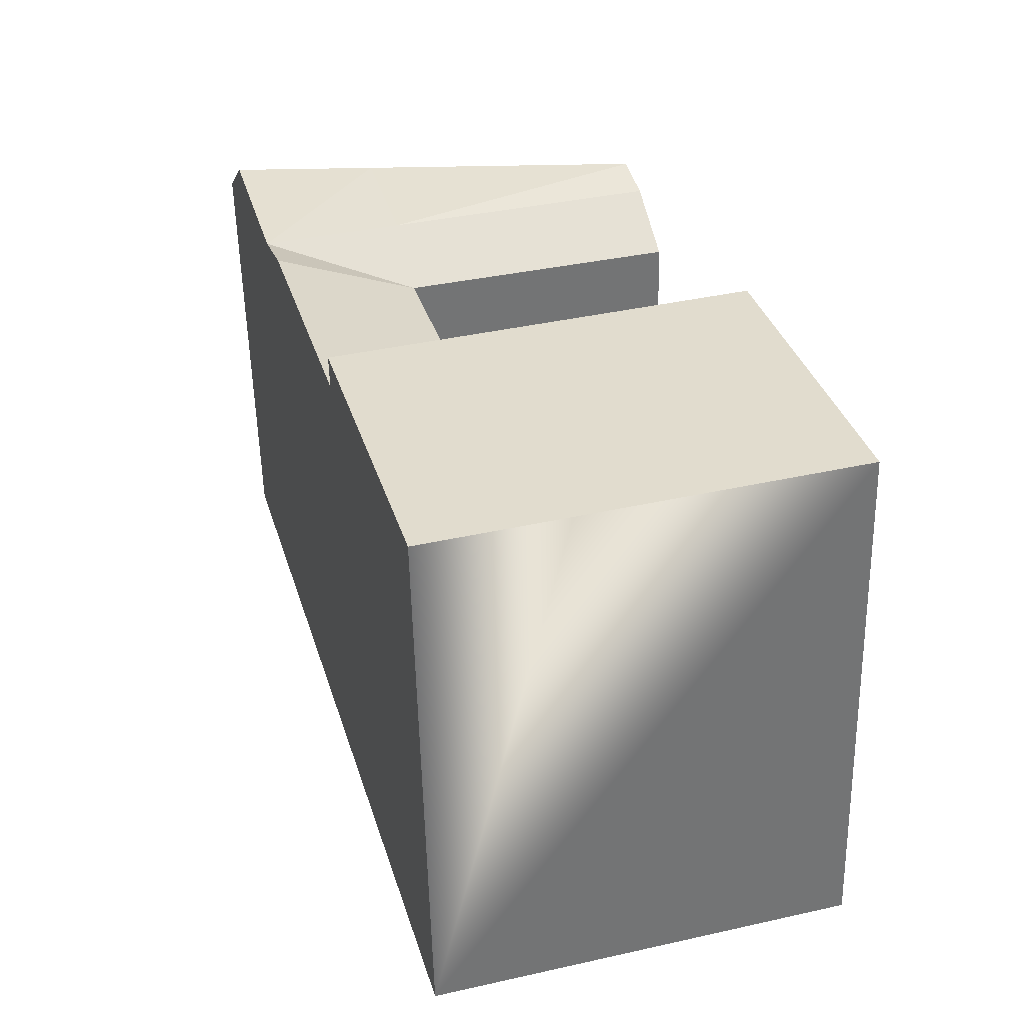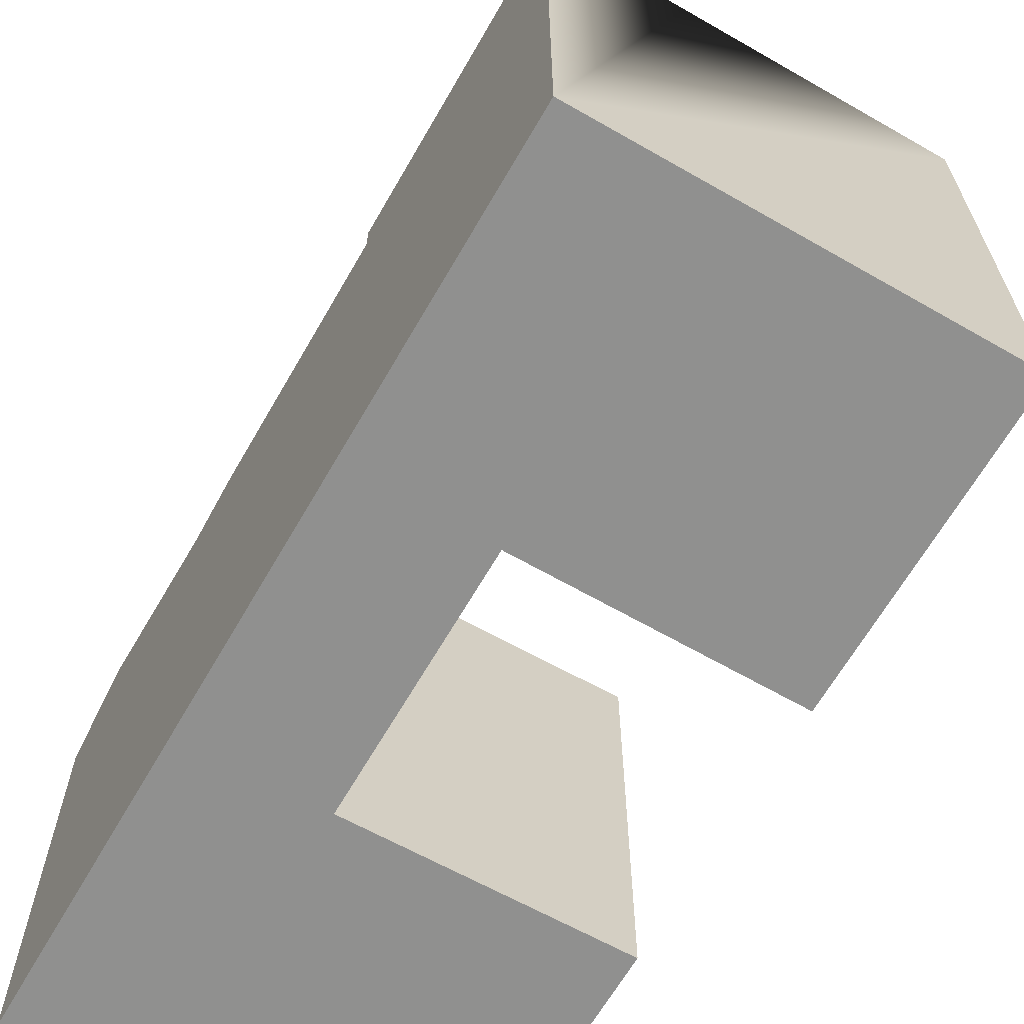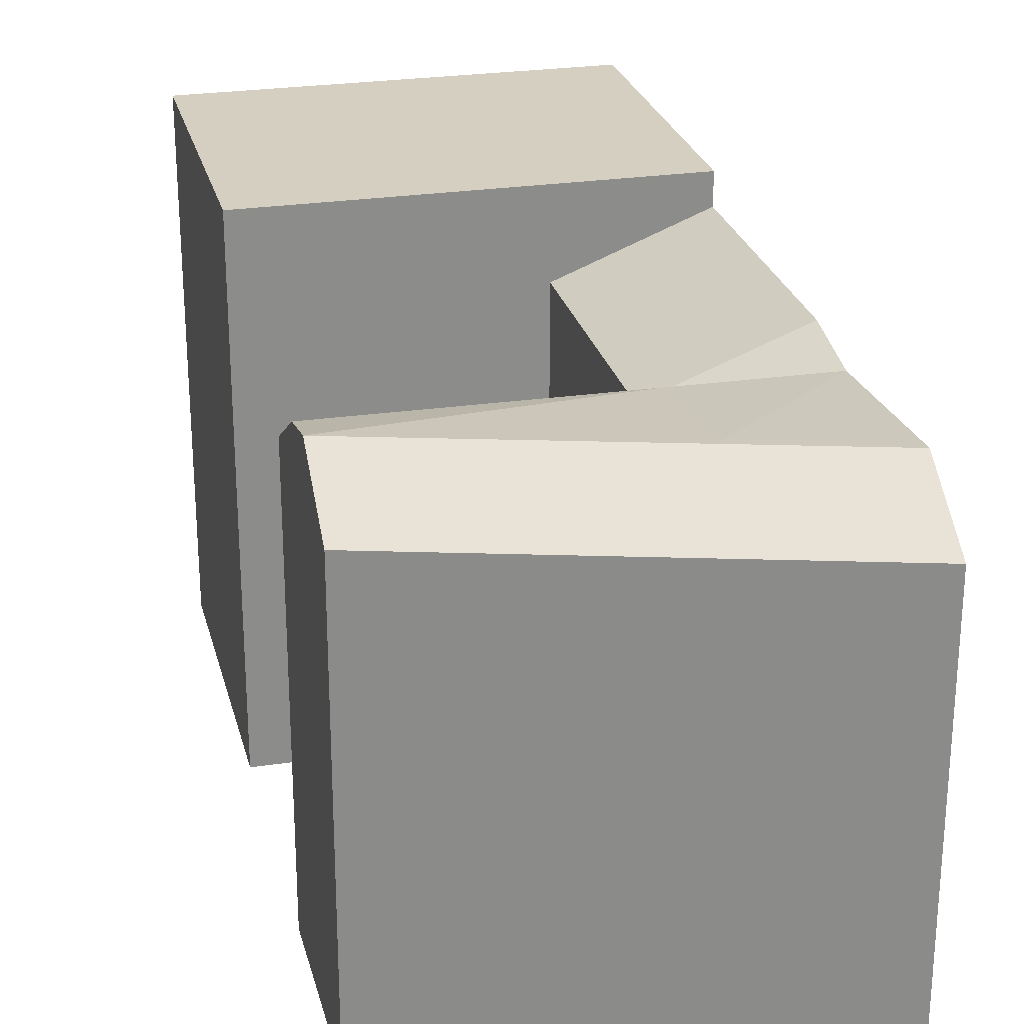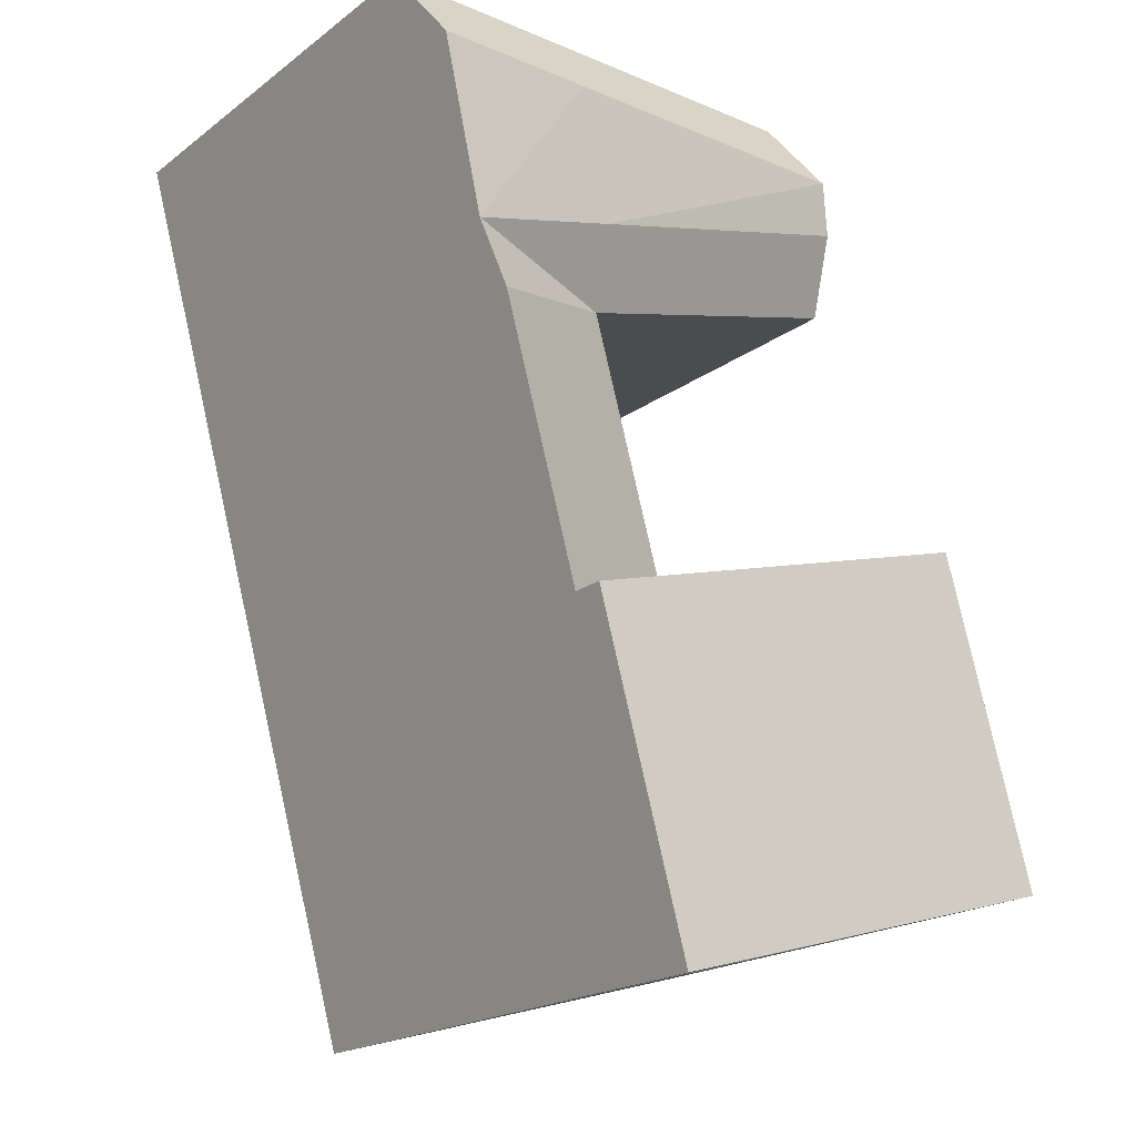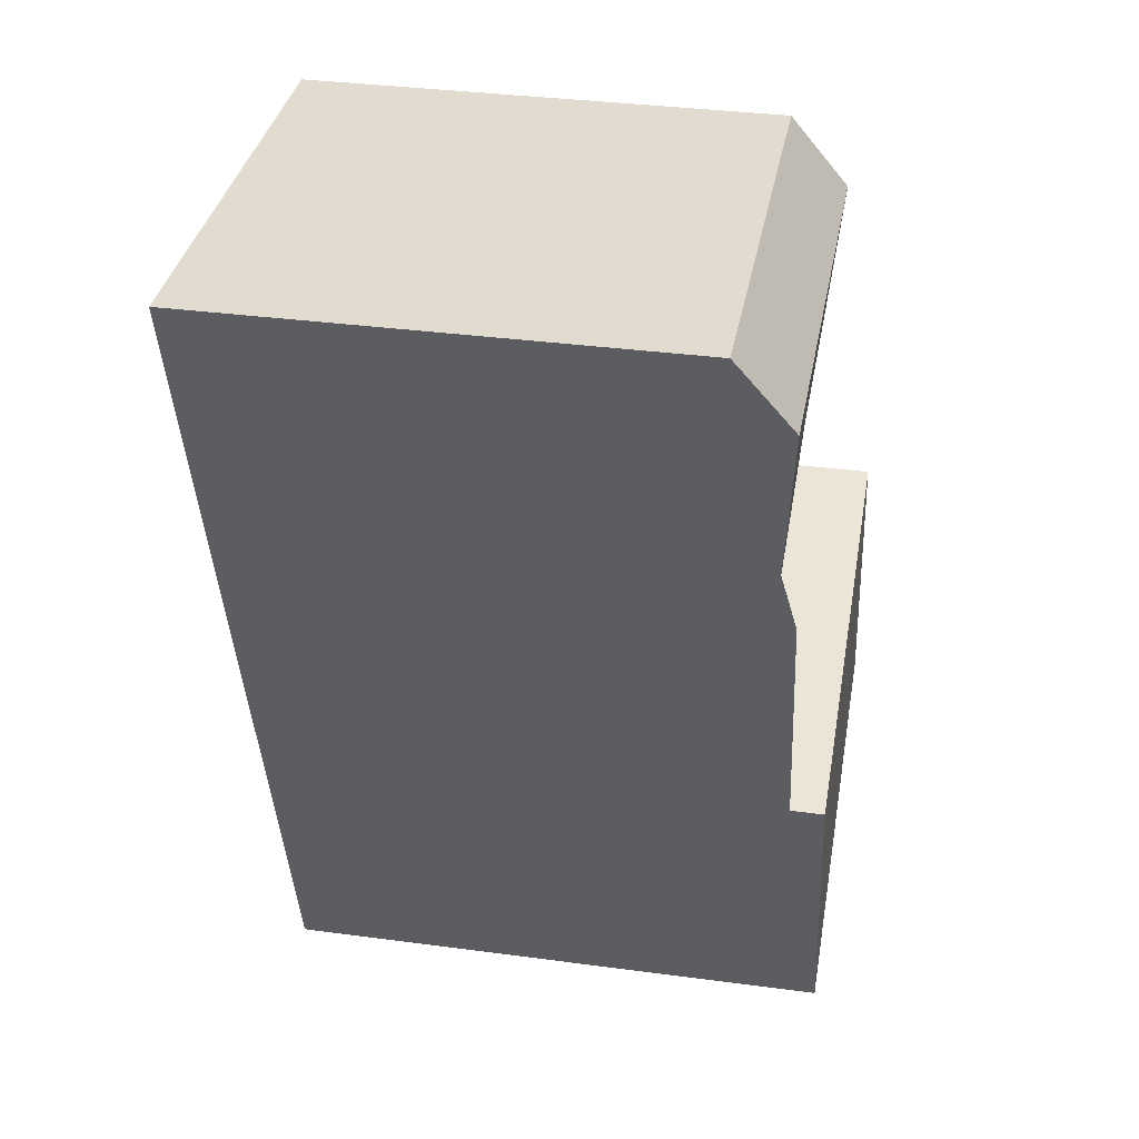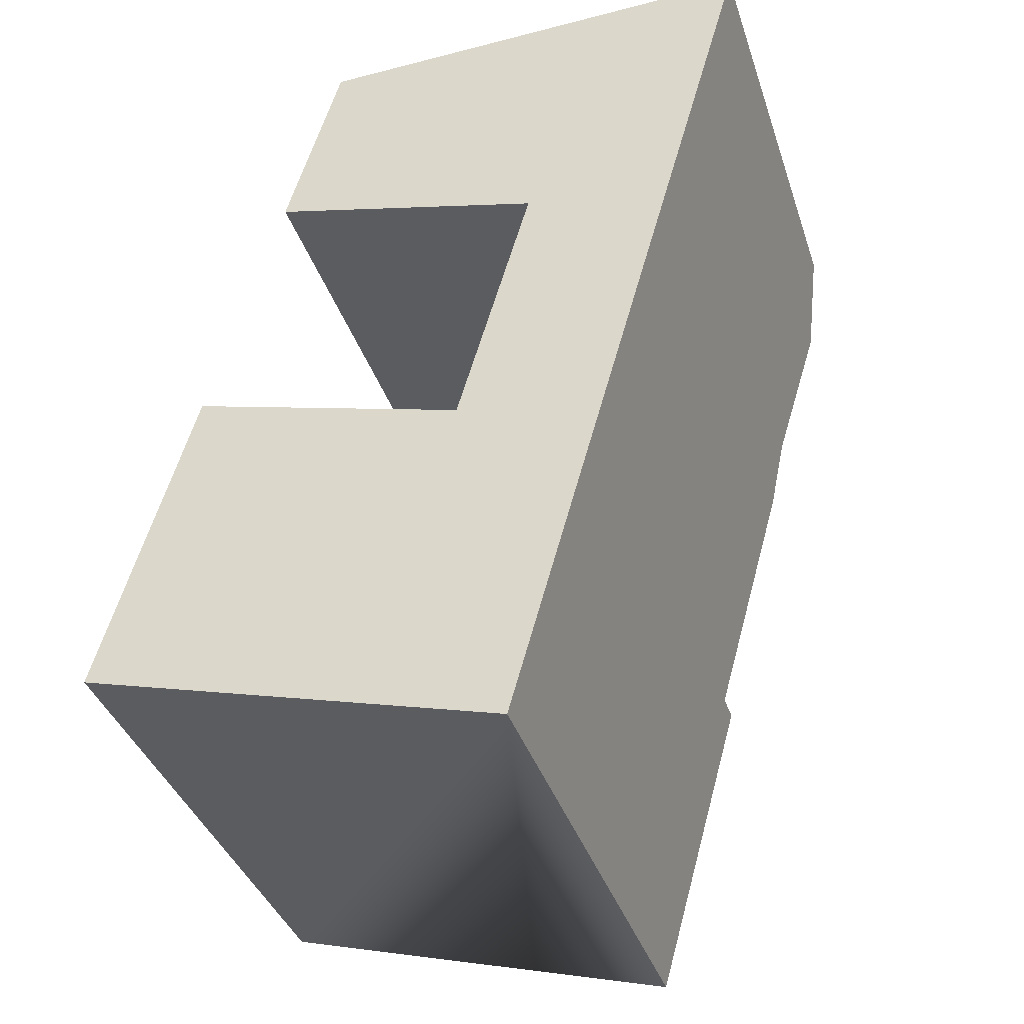
<metadata>
{"format":"obj","ext":"obj","renderer":"f3d","projection":"perspective","resolution":1024,"background":"white","views":[{"elev":-55.5,"azim":-178.7,"up":"+Z"},{"elev":-65.5,"azim":165.8,"up":"+Y"},{"elev":25.9,"azim":2.1,"up":"+Y"},{"elev":-19.8,"azim":143.1,"up":"+Z"},{"elev":35.0,"azim":100.1,"up":"+Z"},{"elev":-38.3,"azim":17.6,"up":"+Z"}]}
</metadata>
<code>
v  16.45 21.58 -4.633
v  14.4 21.58 9.565
v  20.01 21.58 7.985
v  3.564 21.58 12.62
v  0.0004596 21.58 -0.0006832
v  10.85 21.58 -3.054
v  17.33 18 19.95
v  18.08 19.7 22.62
v  23.71 19.7 21.11
v  7.211 19.7 25.53
v  6.456 18 22.85
v  25.56 20.13 27.67
v  20.33 18 30.6
v  26.4 18 30.66
v  19.49 20.13 27.6
v  8.605 18 30.46
v  7.759 20.13 27.47
v  20.01 20.28 7.985
v  14.4 18 9.565
v  22.96 20.28 18.44
v  23.71 -1.293e-15 21.11
v  14.4 -5.857e-16 9.565
v  22.96 -1.129e-15 18.44
v  17.33 -1.221e-15 19.95
v  25.56 -1.694e-15 27.67
v  26.4 -1.878e-15 30.66
v  20.33 -1.873e-15 30.6
v  6.455 -1.399e-15 22.86
v  8.604 -1.865e-15 30.46
v  7.211 -1.563e-15 25.53
v  7.758 -1.682e-15 27.47
v  20.01 -4.89e-16 7.986
v  10.84 1.87e-16 -3.053
v  16.45 2.836e-16 -4.632
v  0 0 0
v  3.564 -7.725e-16 12.62
g defaultobject
f 1 2 3
f 2 1 4
f 4 1 5
f 5 1 6
f 7 8 9
f 8 7 10
f 10 7 11
f 12 13 14
f 13 12 15
f 13 15 16
f 16 15 17
f 7 18 19
f 18 7 20
f 15 9 8
f 9 15 12
f 9 20 7
f 8 17 15
f 17 8 10
f 21 22 23
f 22 21 24
f 24 21 25
f 24 25 26
f 24 26 27
f 24 27 28
f 28 27 29
f 28 29 30
f 30 29 31
f 32 33 34
f 33 32 35
f 35 32 22
f 22 32 23
f 35 22 36
f 25 14 26
f 14 25 21
f 14 21 23
f 14 23 32
f 14 32 34
f 14 34 12
f 12 34 9
f 9 34 18
f 18 34 1
f 9 18 20
f 18 1 3
f 34 6 1
f 6 34 5
f 5 34 33
f 5 33 35
f 3 19 18
f 19 3 2
f 19 36 22
f 36 19 2
f 36 2 4
f 10 16 17
f 16 10 11
f 16 11 28
f 16 28 29
f 29 28 30
f 29 30 31
f 14 27 26
f 27 14 29
f 29 14 13
f 29 13 16
f 7 22 24
f 22 7 19
f 4 35 36
f 35 4 5
f 11 24 28
f 24 11 7

</code>
